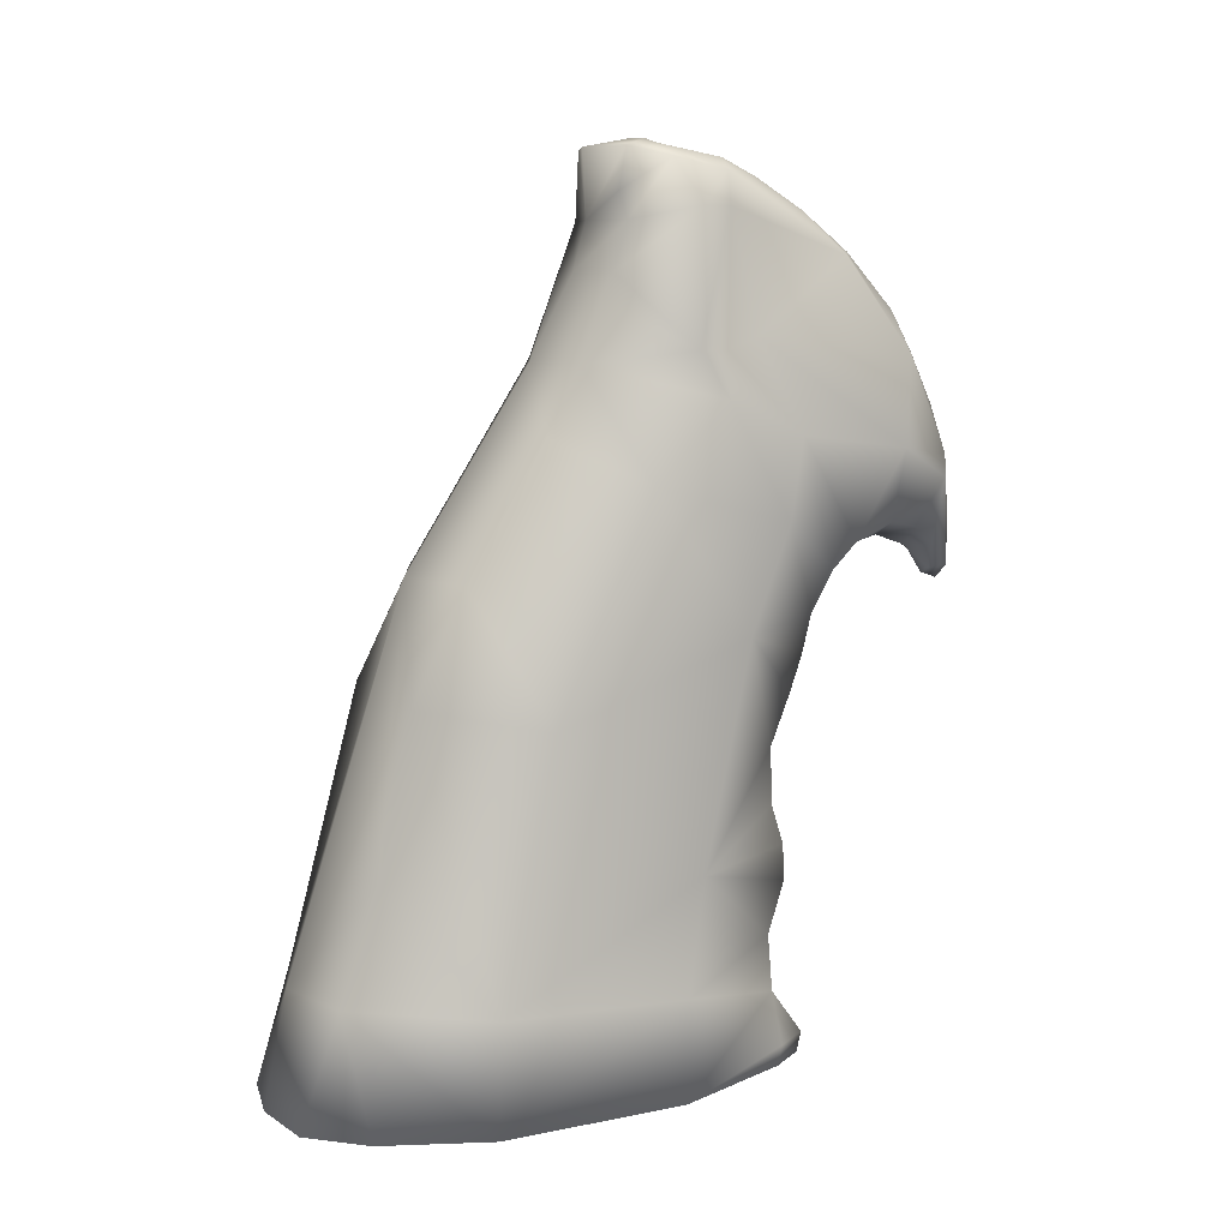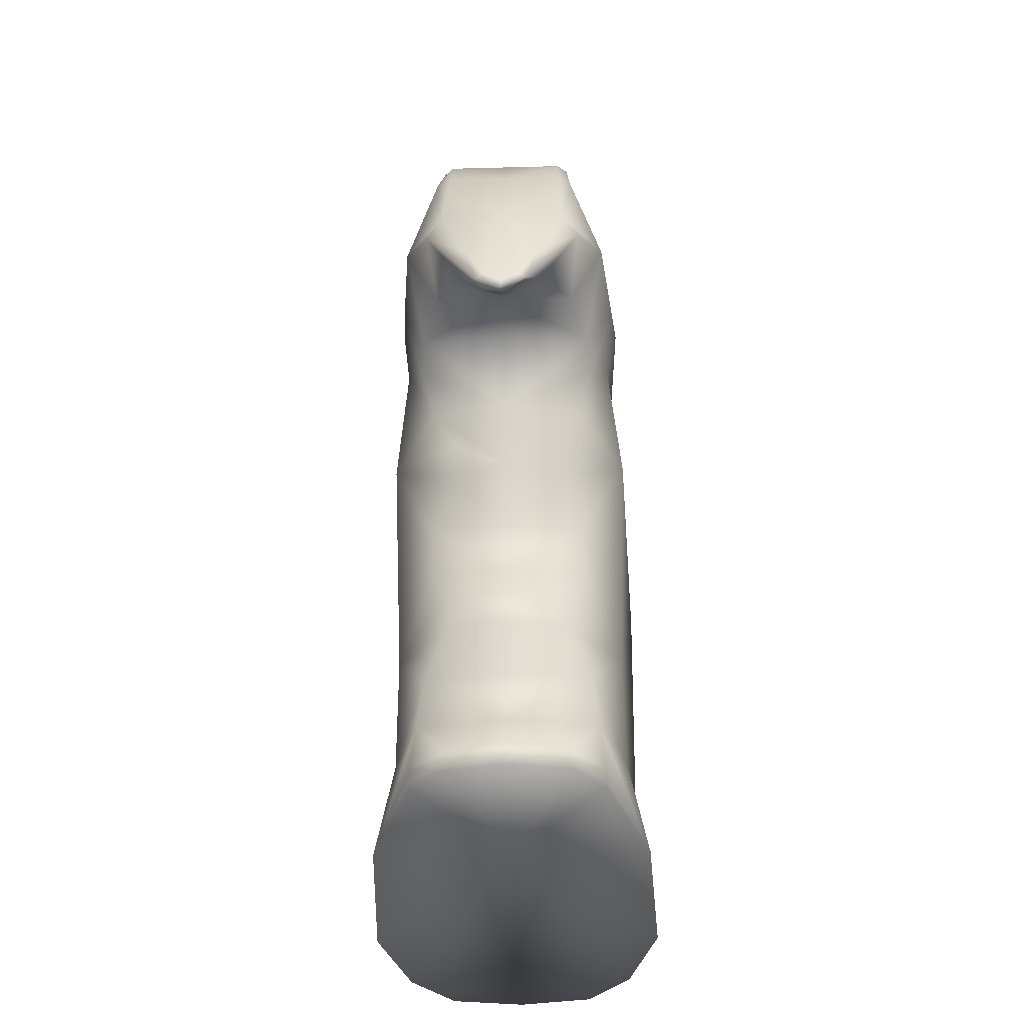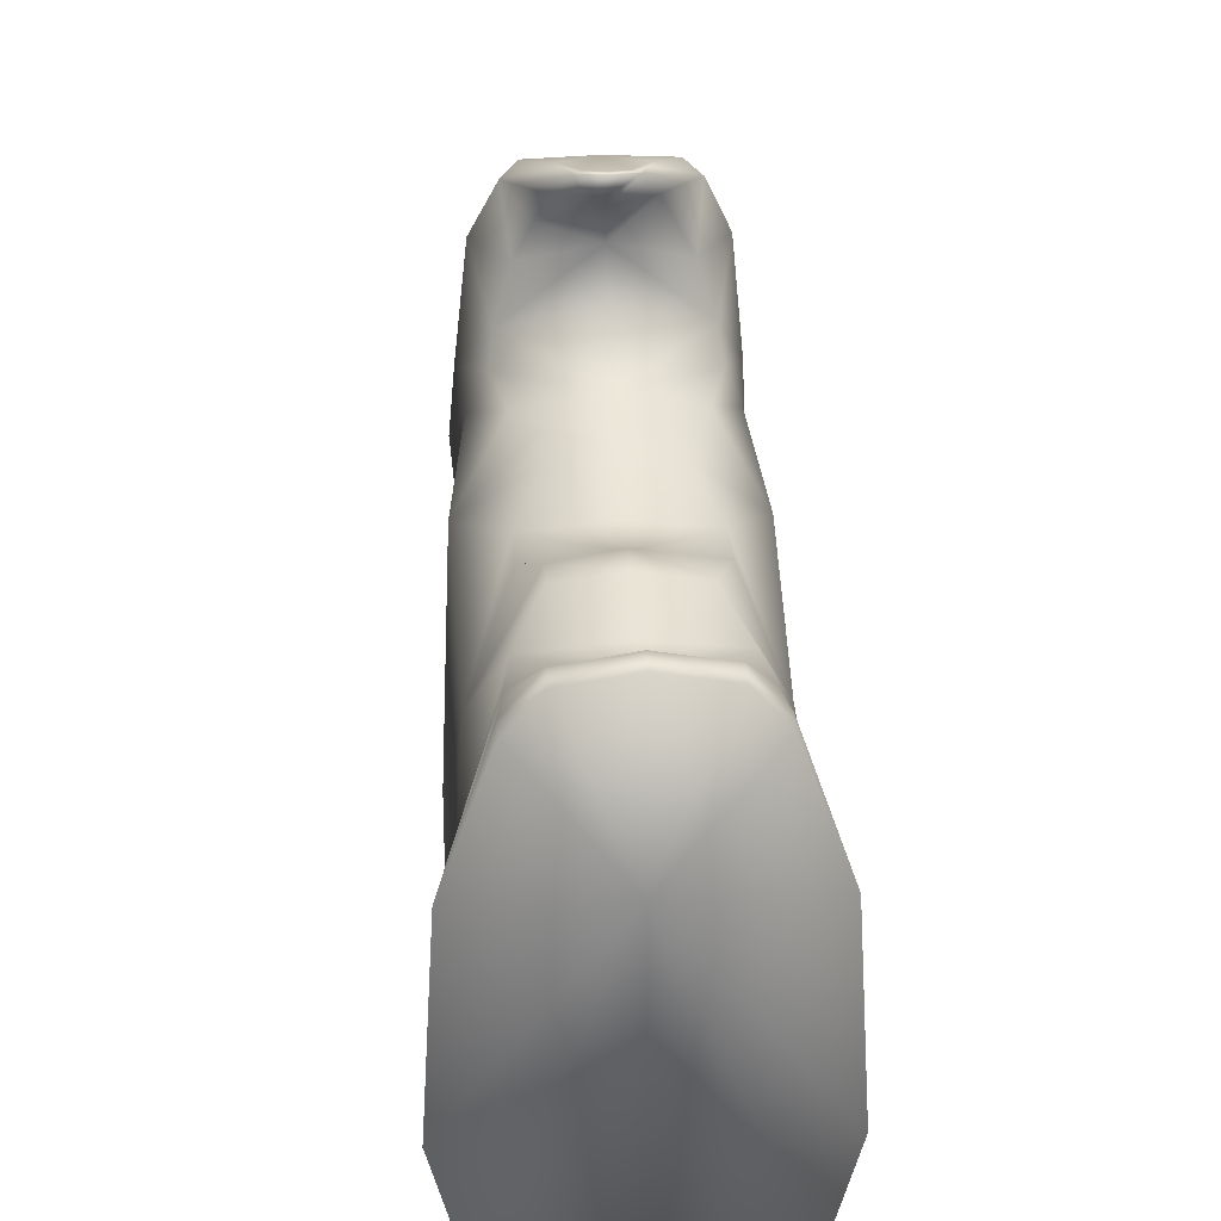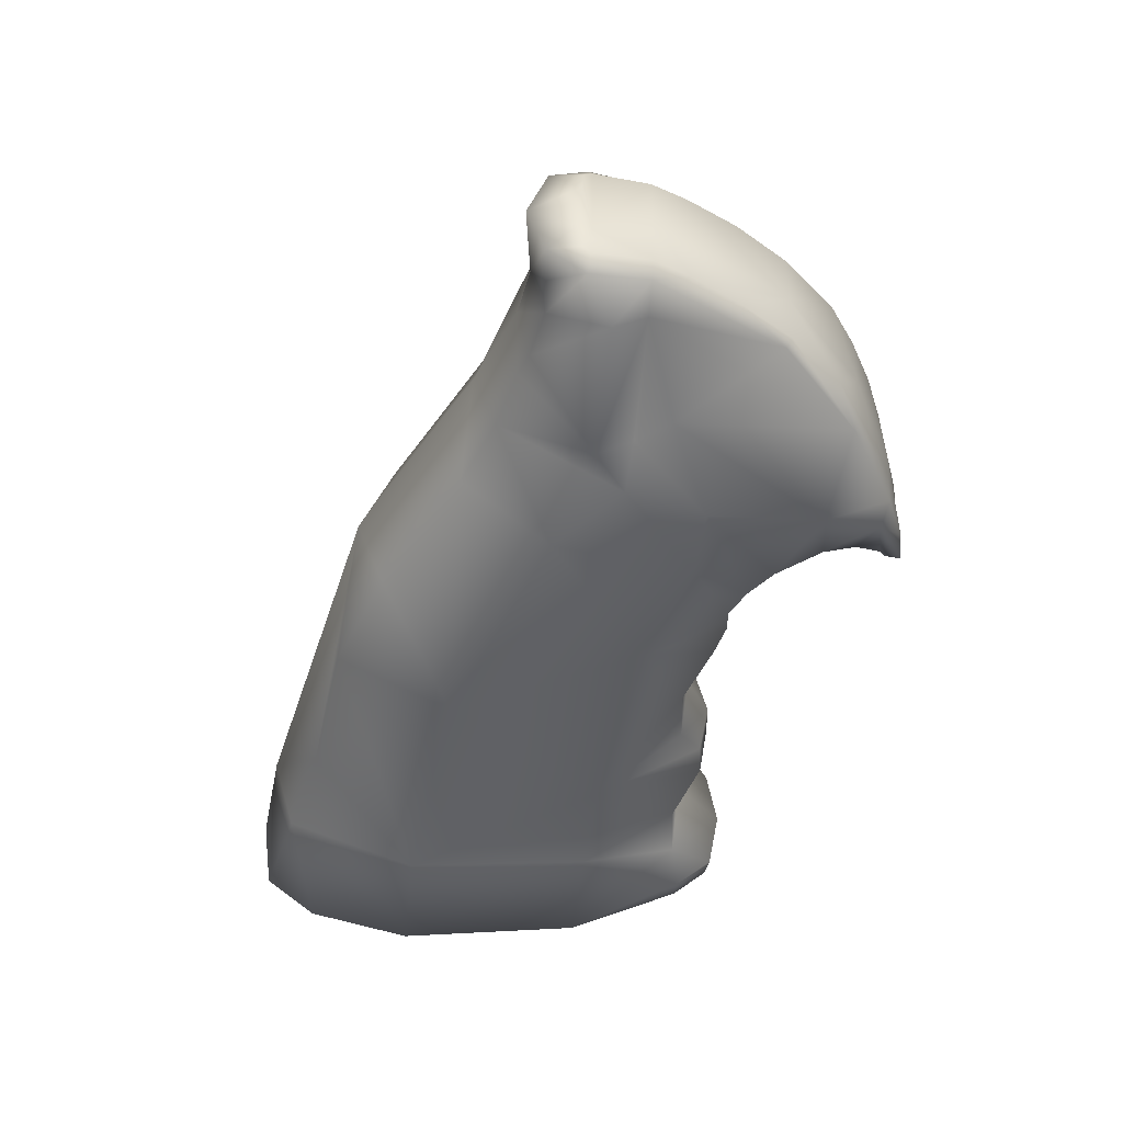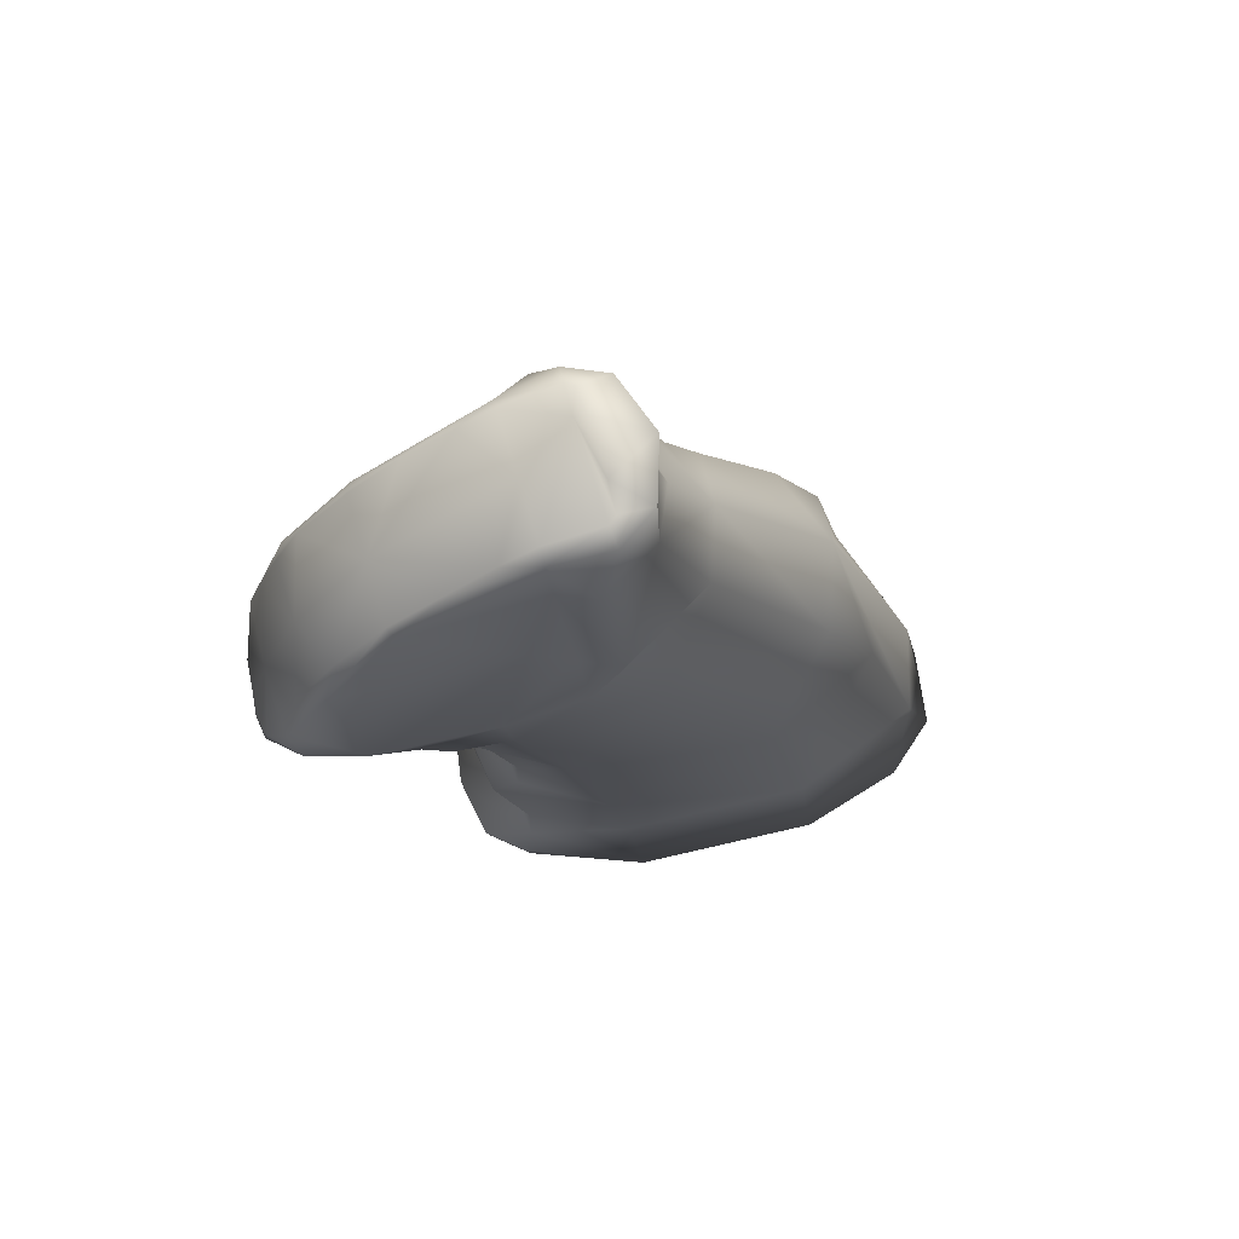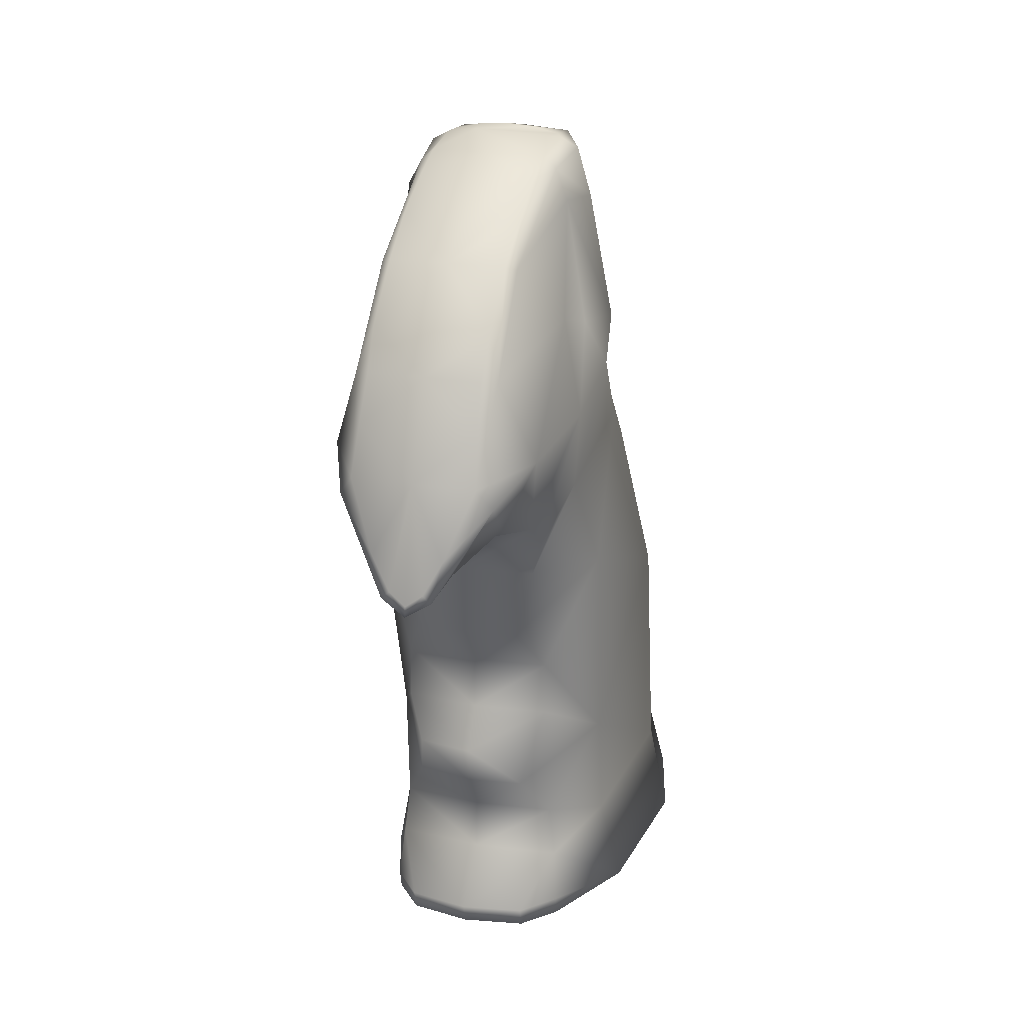
<metadata>
{"format":"obj","ext":"obj","renderer":"f3d","projection":"perspective","resolution":1024,"background":"white","views":[{"elev":8.2,"azim":67.3,"up":"+Z"},{"elev":-37.4,"azim":-178.1,"up":"+Z"},{"elev":27.0,"azim":176.9,"up":"+Y"},{"elev":43.6,"azim":91.0,"up":"+Z"},{"elev":71.9,"azim":-106.9,"up":"+Z"},{"elev":21.3,"azim":-162.5,"up":"+Z"}]}
</metadata>
<code>
g 44MagRubberGrip:0
v -0.9595 1.413 -4.398
v -1.414 0.2213 -4.484
v -0.9595 1.462 -4.195
v 0.01219 0.2213 -4.484
v -0.9595 1.413 -4.398
v -0.6387 1.783 -4.398
v 0.01219 1.896 -4.398
v 0.01219 1.896 -4.398
v -0.6387 1.783 -4.398
v -0.6387 1.831 -4.195
v 0.01219 1.944 -4.195
v -0.9131 1.364 -3.643
v -0.7739 -3.395 -4.504
v 0.01219 -3.521 -4.504
v 0.01219 -3.285 -3.33
v -0.8872 2.25 0.7642
v 0.01219 2.506 0.5977
v 0.01219 1.953 0.07733
v -1.2 1.503 1.835
v -0.9194 1.98 0.5059
v 0.01219 -0.8022 2.52
v -0.6729 -0.5542 2.52
v -0.8311 -1.751 0.5205
v -1.535 -1.72 -4.527
v -1.414 0.2213 -4.484
v -1.207 0.3372 -3.521
v -1.535 -1.72 -4.527
v -1.264 0.7061 2.184
v -1.12 1.418 1.005
v -1.239 -2.83 -4.512
v -1.239 -2.83 -4.512
v -0.8545 -3.016 -3.33
v -1.174 -0.01132 1.39
v -1.072 2.682 1.68
v -1.233 0.4094 2.643
v -1.036 0.7798 2.643
v -0.6499 3.359 1.567
v -0.3672 3.568 0.8491
v -0.8062 3.275 1.353
v -0.1668 3.623 0.4839
v -0.2554 3.623 0.4041
v 0.01219 3.664 0.2402
v 0.01219 3.656 0.3552
v -0.623 0.3477 4.527
v -0.6006 0.9126 4.43
v -0.7378 0.9097 4.309
v -0.1668 3.623 0.4839
v -0.3672 3.568 0.8491
v 0.01219 3.391 1.576
v 0.01219 3.656 0.3552
v -0.6035 1.272 4.25
v -0.6157 1.752 3.947
v -0.7095 2.188 3.52
v -0.6021 2.248 3.559
v -0.6021 2.752 2.996
v -0.7388 2.908 2.557
v -0.584 2.992 2.572
v -0.6099 3.199 2.084
v -0.2747 0.2583 4.609
v 0.01218 0.2466 4.625
v 0.3296 0.3626 4.57
v -0.6416 -0.07001 3.844
v 0.01219 2.953 0.7134
v 0.01219 3.488 0.302
v -0.623 0.3477 4.527
v -0.6006 0.9126 4.43
v 0.01218 0.9126 4.43
v -0.6035 1.272 4.25
v 0.01218 2.248 3.559
v -0.6157 1.752 3.947
v -0.6021 2.248 3.559
v -0.6021 2.752 2.996
v -0.583 -0.05978 4.527
v -0.5615 0.27 4.551
v -0.2747 0.2583 4.609
v -0.584 2.992 2.572
v 0.01219 2.992 2.572
v -0.6099 3.199 2.084
v -0.6499 3.359 1.567
v 0.9839 1.413 -4.398
v 0.9839 1.462 -4.195
v 1.438 0.2213 -4.484
v 0.6631 1.783 -4.398
v 0.9839 1.413 -4.398
v 0.6631 1.831 -4.195
v 0.6631 1.783 -4.398
v 0.01219 1.455 -3.643
v 0.9375 1.364 -3.643
v 0.9375 1.364 -3.643
v 1.231 0.3372 -3.521
v 0.7983 -3.395 -4.504
v 0.8789 -3.016 -3.33
v 0.8745 1.348 -3.084
v 0.8745 1.348 -3.084
v 0.9282 -2.645 -2.158
v 0.6074 1.651 -2.623
v 0.01219 1.437 -3.084
v 0.6074 1.651 -2.623
v 1.219 0.4998 -2.336
v 0.6074 1.634 -2.258
v 0.01219 1.74 -2.623
v 0.6074 1.634 -2.258
v 0.8145 1.403 -1.797
v 0.01219 1.739 -2.258
v 0.8145 1.403 -1.797
v 0.8145 1.387 -1.219
v 0.01219 1.49 -1.797
v 0.8145 1.387 -1.219
v 0.8789 -2.295 -0.5908
v 0.01219 -2.072 0.5205
v 0.5737 1.716 -0.7344
v 0.01219 1.474 -1.219
v 0.5737 1.716 -0.7344
v 1.297 0.9414 -0.04123
v 0.8555 -1.751 0.5205
v 0.5737 1.838 -0.3706
v 0.01219 1.873 -0.6914
v 0.5737 1.838 -0.3706
v 0.8008 1.823 0.07733
v 0.8008 1.823 0.07733
v 0.7661 -0.9145 1.843
v 0.9438 1.98 0.5059
v 0.9438 1.98 0.5059
v 1.145 1.418 1.005
v 0.9116 2.25 0.7642
v 0.9116 2.25 0.7642
v 1.225 1.503 1.835
v 0.6973 -0.5542 2.52
v 1.438 0.2213 -4.484
v 1.56 -1.72 -4.527
v 1.56 -1.72 -4.527
v 1.288 0.7061 2.184
v 1.264 -2.83 -4.512
v 1.367 -1.613 -3.461
v 0.8789 -3.016 -3.33
v 1.264 -2.83 -4.512
v 0.9282 -2.645 -2.158
v 0.8789 -2.295 -0.5908
v 0.8555 -1.751 0.5205
v 1.395 -1.076 -0.8003
v 0.7661 -0.9145 1.843
v 1.198 -0.01133 1.39
v 0.6973 -0.5542 2.52
v 0.7456 2.74 0.9229
v 1.097 2.682 1.68
v 0.5737 3.092 0.8389
v 0.8306 3.275 1.353
v 0.4246 3.373 0.6392
v 0.2065 3.463 0.3716
v 0.2798 3.623 0.4041
v 1.258 0.4094 2.643
v 0.686 -0.2223 3.361
v 0.6538 -0.3367 3.115
v 0.666 -0.07 3.844
v 1.041 0.5469 3.973
v 0.8325 0.3252 4.426
v 0.6074 -0.05978 4.527
v 0.5313 -0.1029 4.113
v 0.01218 -0.2251 3.844
v 0.5313 -0.1029 4.113
v 0.6074 -0.05978 4.527
v 1.061 0.7798 2.643
v 0.3914 3.568 0.8491
v 0.6743 3.359 1.567
v 0.1912 3.623 0.4839
v 0.01219 3.664 0.2402
v 0.01219 3.656 0.3552
v 0.7622 0.9097 4.309
v 0.625 0.9126 4.43
v 0.647 0.3477 4.527
v 0.1912 3.623 0.4839
v 0.3914 3.568 0.8491
v 0.6274 1.272 4.25
v 0.6401 1.752 3.947
v 0.6265 2.248 3.559
v 0.7339 2.188 3.52
v 0.7632 2.908 2.557
v 0.6265 2.752 2.996
v 0.6343 3.199 2.084
v 0.6084 2.992 2.572
v 0.2991 0.2583 4.609
v 0.6538 -0.3367 3.115
v 0.01218 -0.355 3.361
v 0.686 -0.2223 3.361
v 0.666 -0.07 3.844
v 0.7456 2.74 0.9229
v 0.5737 3.092 0.8389
v 0.01219 3.299 0.5898
v 0.4246 3.373 0.6392
v 0.01219 3.488 0.302
v 0.625 0.9126 4.43
v 0.6274 1.272 4.25
v 0.6401 1.752 3.947
v 0.6265 2.248 3.559
v 0.6265 2.752 2.996
v 0.5859 0.27 4.551
v 0.2991 0.2583 4.609
v 0.01218 0.2466 4.625
v 0.01219 -0.259 4.531
v 0.6084 2.992 2.572
v 0.6343 3.199 2.084
v 0.6743 3.359 1.567
v 0.7983 -3.395 -4.504
v 0.6631 1.783 -4.398
v 0.6631 1.831 -4.195
v 0.2065 3.463 0.3716
v 0.7983 -3.395 -4.504
v 0.01219 -3.521 -4.504
v -0.7739 -3.395 -4.504
v -0.5615 0.27 4.551
v 0.5859 0.27 4.551
v 0.647 0.3477 4.527
v 0.5859 0.27 4.551
v -0.9165 1.155 2.764
v -0.8081 0.3252 4.426
v 0.9409 1.155 2.764
v -1.343 -1.613 -3.461
v -0.7212 2.74 0.9229
v -0.8501 1.348 -3.084
v -1.194 0.4998 -2.336
v -0.583 1.651 -2.623
v -1.37 -1.076 -0.8003
v -1.272 0.9414 -0.04126
v -0.5493 1.716 -0.7344
v -0.79 1.387 -1.219
v -0.854 0.8862 3.973
v 0.8784 0.8862 3.973
v -0.8545 -2.295 -0.5908
v -0.79 1.403 -1.797
v -1.017 0.5469 3.973
v -0.4001 3.373 0.6392
v -0.7764 1.823 0.07733
f 40 43 42
f 42 41 40
f 38 40 41
f 42 64 41
f 41 39 38
f 41 64 188
f 188 231 41
f 231 39 41
f 37 38 39
f 188 64 206
f 34 37 39
f 218 34 39
f 39 231 218
f 218 231 63
f 188 63 231
f 206 189 188
f 188 189 187
f 187 63 188
f 16 218 63
f 34 218 16
f 56 37 34
f 37 56 58
f 16 19 34
f 56 34 214
f 34 19 214
f 186 63 187
f 63 17 16
f 63 186 125
f 125 17 63
f 16 17 18
f 18 20 16
f 19 16 20
f 18 17 125
f 56 57 58
f 55 57 56
f 54 55 56
f 56 53 54
f 53 56 214
f 214 226 53
f 36 226 214
f 36 214 19
f 125 122 18
f 20 29 19
f 18 232 20
f 232 29 20
f 122 119 18
f 232 18 117
f 117 18 119
f 53 52 54
f 52 53 46
f 226 46 53
f 226 36 35
f 46 226 230
f 35 230 226
f 117 224 232
f 232 224 223
f 223 29 232
f 119 116 117
f 116 111 117
f 224 117 112
f 112 117 111
f 223 224 225
f 112 225 224
f 46 51 52
f 62 230 35
f 230 215 46
f 230 62 215
f 45 51 46
f 44 45 46
f 46 215 44
f 44 215 73
f 62 73 215
f 111 106 112
f 107 112 106
f 225 112 107
f 220 223 225
f 225 229 220
f 107 229 225
f 73 74 44
f 106 103 107
f 104 107 103
f 229 107 104
f 221 220 229
f 104 221 229
f 73 75 74
f 73 62 159
f 159 199 73
f 75 73 199
f 103 100 104
f 101 104 100
f 221 104 101
f 219 220 221
f 97 219 221
f 221 101 97
f 100 96 101
f 97 101 96
f 199 198 75
f 197 198 199
f 161 199 159
f 199 161 197
f 96 93 97
f 219 97 87
f 87 97 93
f 161 213 197
f 159 160 161
f 93 88 87
f 11 87 88
f 87 12 219
f 12 87 11
f 88 85 11
f 11 10 12
f 10 11 8
f 8 11 85
f 85 86 8
f 8 9 10
f 10 3 12
f 3 10 9
f 9 1 3
f 1 2 3
f 12 3 2
f 2 26 12
f 219 12 26
f 26 2 27
f 27 217 26
f 26 220 219
f 217 220 26
f 32 217 27
f 27 31 32
f 217 32 228
f 228 222 217
f 220 217 222
f 222 223 220
f 13 32 31
f 110 228 32
f 15 32 13
f 32 15 110
f 110 23 228
f 222 228 23
f 23 33 222
f 223 222 33
f 33 29 223
f 13 14 15
f 33 23 22
f 21 22 23
f 23 110 21
f 22 28 33
f 29 33 28
f 28 19 29
f 15 14 91
f 91 92 15
f 92 95 15
f 110 15 95
f 28 22 35
f 22 62 35
f 62 22 21
f 19 28 36
f 28 35 36
f 21 183 62
f 183 159 62
f 182 183 21
f 185 159 183
f 183 184 185
f 183 182 184
f 159 185 160
f 95 109 110
f 109 115 110
f 115 121 110
f 21 110 121
f 21 128 182
f 121 128 21
f 166 167 165
f 165 150 166
f 150 165 163
f 166 150 149
f 149 190 166
f 148 149 150
f 163 147 150
f 150 147 148
f 147 163 164
f 146 148 147
f 144 146 147
f 147 164 145
f 147 145 144
f 126 144 145
f 177 145 164
f 164 179 177
f 145 127 126
f 216 145 177
f 216 127 145
f 123 126 127
f 179 180 177
f 177 180 178
f 177 178 175
f 175 176 177
f 216 177 176
f 176 227 216
f 127 216 162
f 216 227 162
f 127 124 123
f 162 132 127
f 124 127 132
f 120 123 124
f 162 151 132
f 151 162 227
f 175 174 176
f 168 176 174
f 176 168 227
f 155 227 168
f 227 155 151
f 132 142 124
f 120 124 114
f 114 124 142
f 142 132 143
f 132 151 143
f 114 118 120
f 143 151 153
f 152 153 151
f 151 155 152
f 174 173 168
f 154 152 155
f 168 156 155
f 155 156 154
f 168 173 169
f 168 169 170
f 170 156 168
f 143 141 142
f 142 140 114
f 140 142 141
f 113 118 114
f 158 154 156
f 156 157 158
f 157 156 170
f 170 196 157
f 141 139 140
f 139 138 140
f 134 140 138
f 140 134 99
f 99 114 140
f 108 113 114
f 108 114 99
f 138 137 134
f 99 105 108
f 137 135 134
f 131 134 135
f 90 134 131
f 90 99 134
f 102 105 99
f 98 102 99
f 94 98 99
f 94 99 90
f 90 89 94
f 89 90 82
f 131 82 90
f 135 136 131
f 203 136 135
f 82 81 89
f 205 89 81
f 80 81 82
f 204 205 81
f 81 80 204
f 133 207 208
f 208 4 133
f 4 130 133
f 4 129 130
f 84 129 4
f 83 84 4
f 30 4 208
f 208 209 30
f 4 7 83
f 30 24 4
f 6 7 4
f 4 5 6
f 24 25 4
f 4 25 5
f 47 48 49
f 49 50 47
f 48 79 49
f 171 50 49
f 49 79 78
f 49 172 171
f 49 202 172
f 201 202 49
f 49 77 201
f 78 77 49
f 77 78 76
f 200 201 77
f 76 72 77
f 77 195 200
f 195 77 69
f 69 77 72
f 72 71 69
f 69 194 195
f 71 70 69
f 69 193 194
f 69 70 68
f 192 193 69
f 69 67 192
f 68 67 69
f 67 68 66
f 191 192 67
f 191 67 61
f 61 67 66
f 65 61 66
f 61 212 191
f 61 65 210
f 211 212 61
f 210 59 61
f 59 60 61
f 61 181 211
f 61 60 181

</code>
